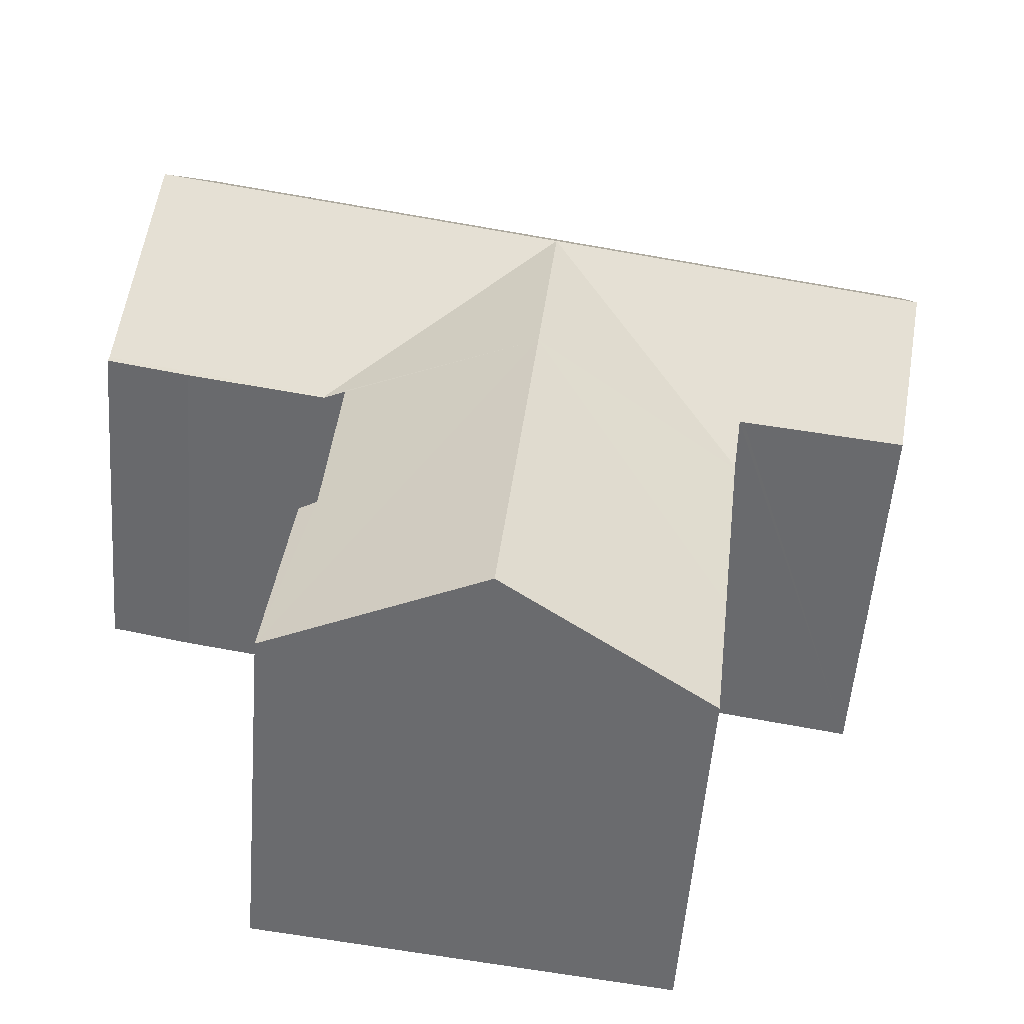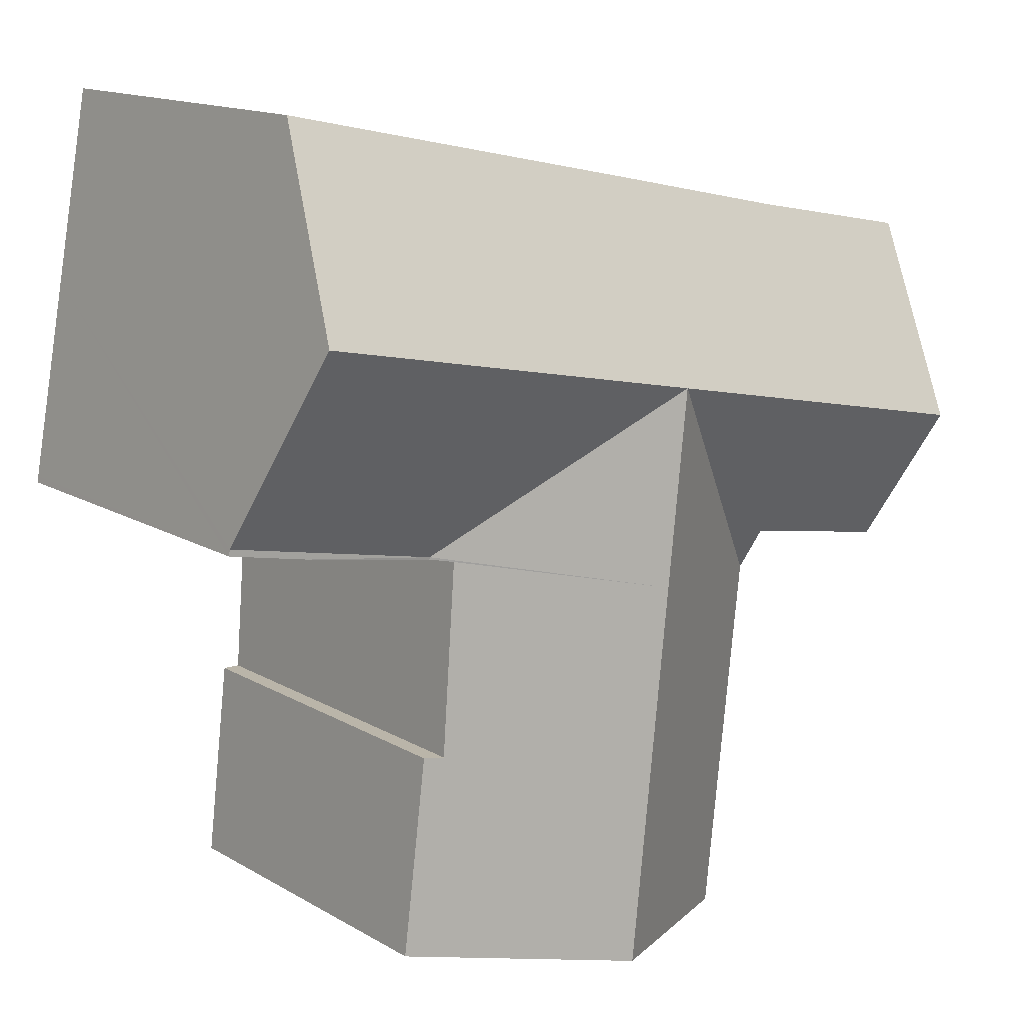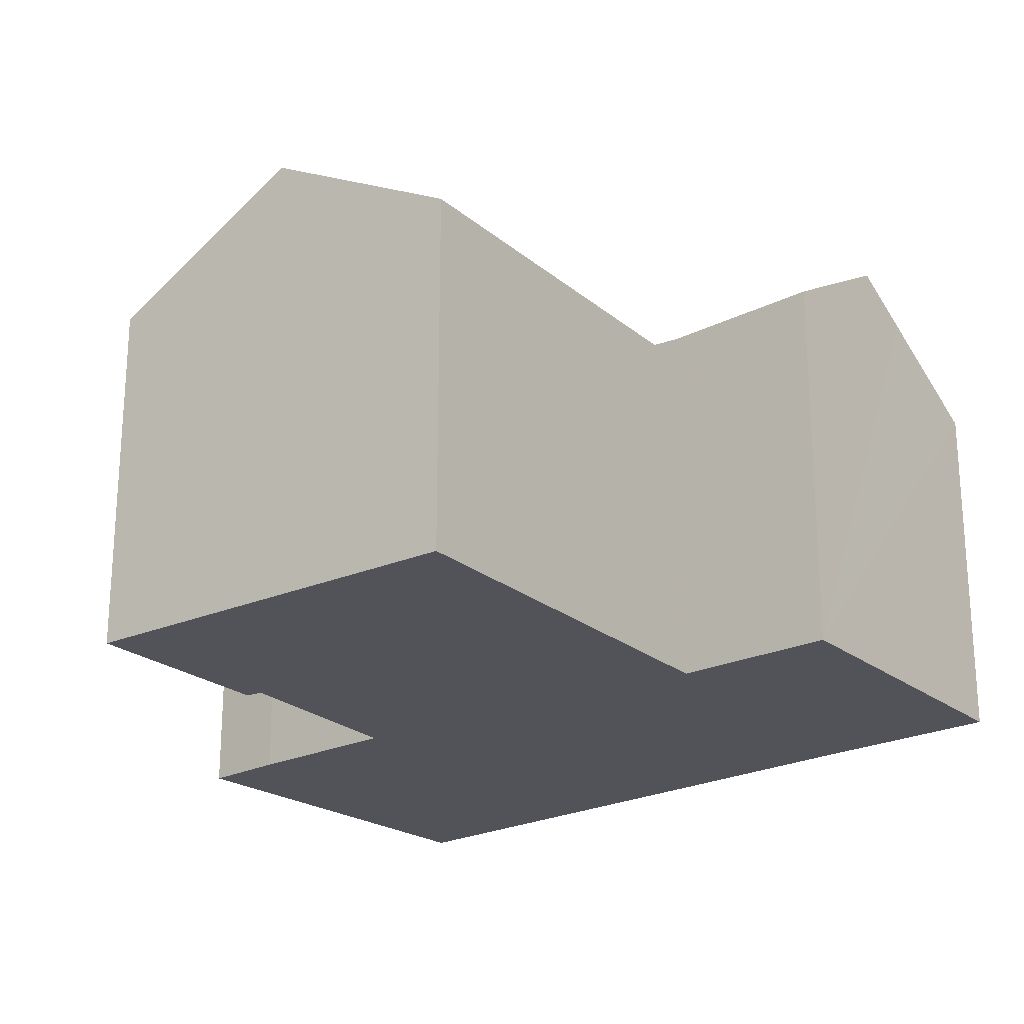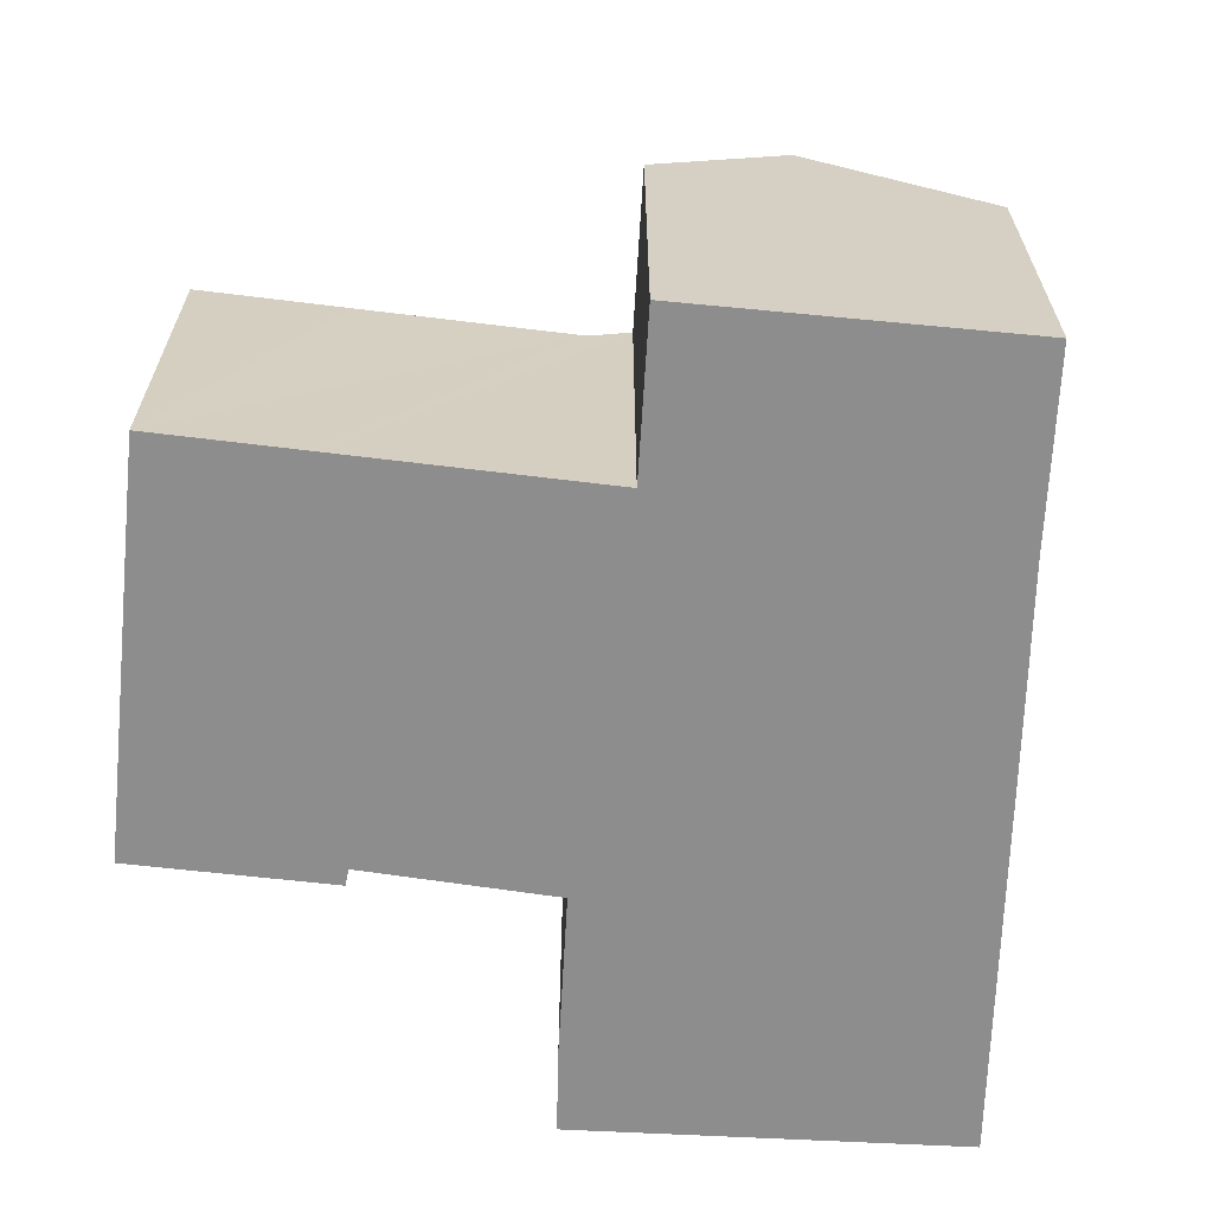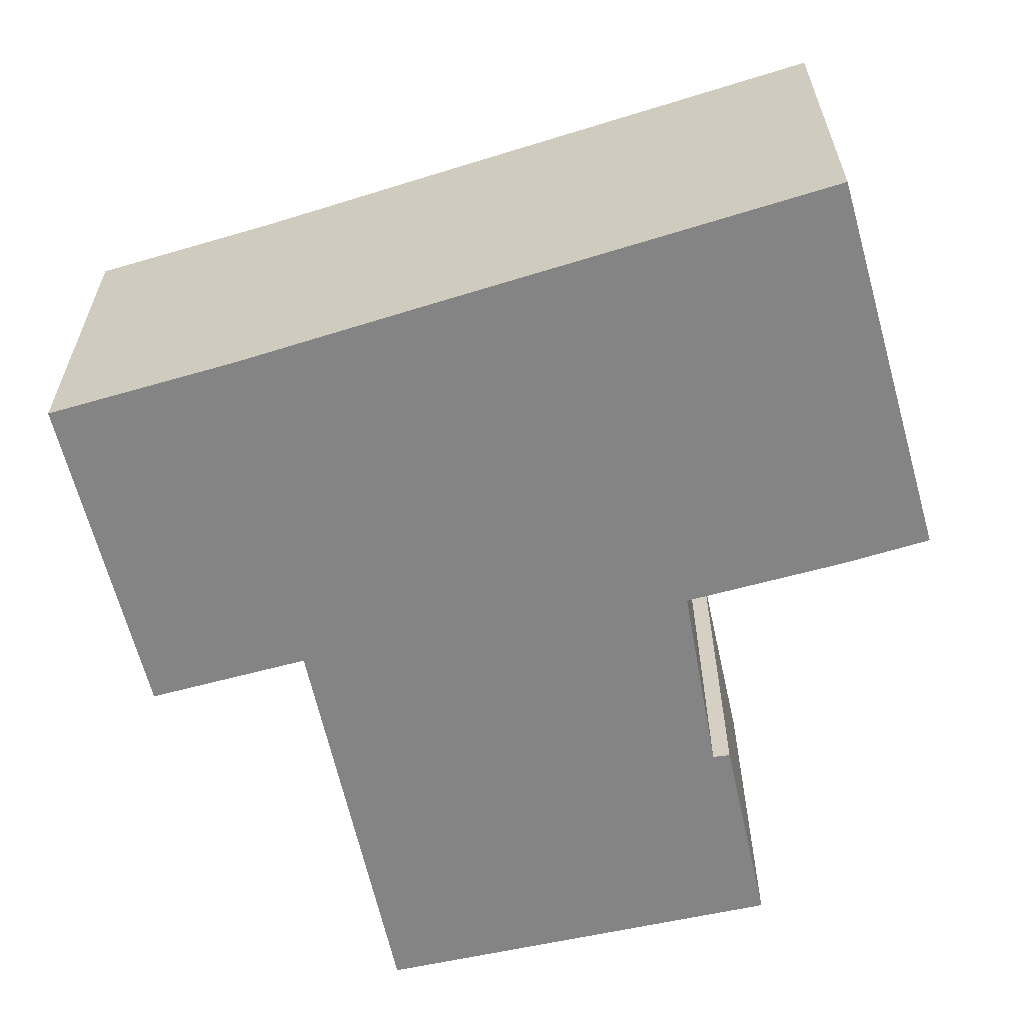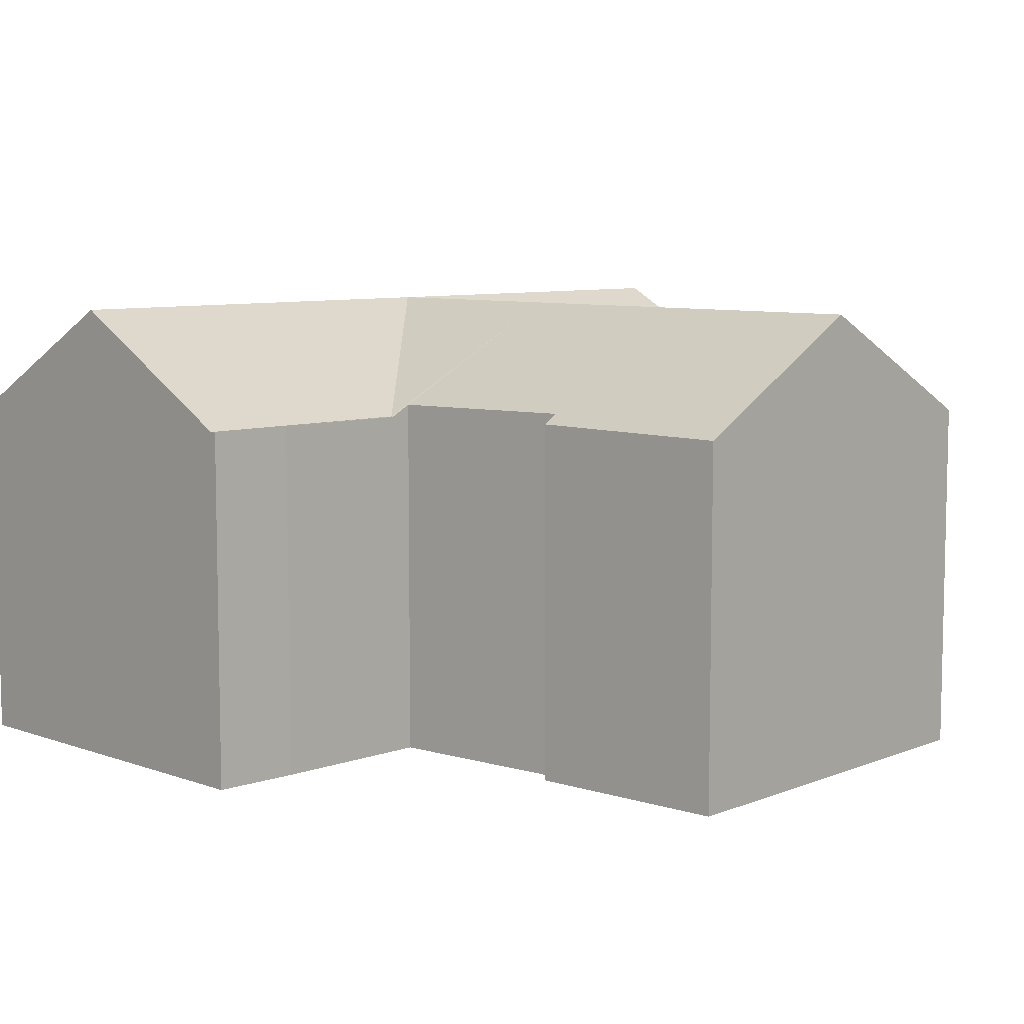
<metadata>
{"format":"obj","ext":"obj","renderer":"f3d","projection":"perspective","resolution":1024,"background":"white","views":[{"elev":-53.8,"azim":175.7,"up":"+Z"},{"elev":14.7,"azim":140.9,"up":"+Z"},{"elev":-22.6,"azim":-150.6,"up":"+Y"},{"elev":-64.6,"azim":-103.4,"up":"+Y"},{"elev":-61.3,"azim":5.6,"up":"+Y"},{"elev":7.9,"azim":124.7,"up":"+Y"}]}
</metadata>
<code>
v  0.083 8.813 0.016
v  0.434 10.6 -3.142
v  0 8.812 5.396e-16
v  4.092 8.851 0.789
v  0.652 11.5 -4.723
v  4.276 8.852 0.824
v  4.657 8.856 0.898
v  9.632 8.841 1.97
v  4.613 11.5 -3.892
v  14.36 8.834 2.974
v  9.797 11.5 -2.804
v  14.51 8.834 3.005
v  19.27 8.827 4.018
v  14.98 11.5 -1.716
v  20.13 11.5 -0.635
v  15.47 8.756 -6.575
v  21.01 8.756 -5.412
v  21.04 8.756 -5.567
v  18.95 8.756 -6.011
v  15.48 8.749 -6.632
v  14.96 9.026 -6.725
v  10.31 11.5 -7.658
v  16.37 8.814 -16.54
v  15.35 9.082 -11.54
v  15.77 8.858 -11.53
v  11.32 11.49 -17.18
v  8.015 9.743 -17.6
v  6.262 8.815 -17.82
v  5.85 8.809 -14.12
v  5.25 8.808 -8.72
v  5.24 8.808 -8.629
v  5.12 9.418 -7.549
v  5.021 9.42 -7.566
v  1.139 9.492 -8.251
v  1.139 5.052e-16 -8.251
v  0 0 0
v  0.652 2.892e-16 -4.723
v  0.434 1.924e-16 -3.142
v  6.262 1.091e-15 -17.82
v  5.85 8.644e-16 -14.12
v  5.12 4.622e-16 -7.549
v  5.24 5.284e-16 -8.629
v  5.25 5.339e-16 -8.72
v  4.657 -5.499e-17 0.898
v  0.083 -9.797e-19 0.016
v  4.092 -4.831e-17 0.789
v  4.276 -5.046e-17 0.824
v  9.632 -1.206e-16 1.97
v  14.36 -1.821e-16 2.974
v  14.51 -1.84e-16 3.005
v  19.27 -2.46e-16 4.018
v  15.35 7.066e-16 -11.54
v  15.77 7.057e-16 -11.53
v  20.13 3.888e-17 -0.635
v  21.01 3.314e-16 -5.412
v  21.04 3.409e-16 -5.567
v  14.96 4.118e-16 -6.725
v  16.37 1.013e-15 -16.54
v  18.95 3.681e-16 -6.011
v  15.48 4.061e-16 -6.632
v  11.32 1.052e-15 -17.18
v  8.015 1.078e-15 -17.6
v  5.021 4.633e-16 -7.566
g defaultobject
f 1 2 3
f 2 1 4
f 2 4 5
f 5 4 6
f 5 6 7
f 5 7 8
f 5 8 9
f 9 8 10
f 9 10 11
f 11 10 12
f 11 12 13
f 11 13 14
f 14 13 15
f 16 15 17
f 15 16 14
f 14 16 11
f 18 16 17
f 16 18 19
f 19 20 16
f 16 21 22
f 21 16 20
f 23 24 25
f 24 23 22
f 22 23 26
f 22 21 24
f 27 22 26
f 22 27 28
f 22 28 29
f 22 29 30
f 22 30 11
f 11 30 31
f 32 5 9
f 5 32 33
f 5 33 34
f 11 32 9
f 32 11 31
f 22 11 16
f 34 2 5
f 2 34 35
f 2 35 3
f 3 35 36
f 36 35 37
f 36 37 38
f 39 29 28
f 29 39 30
f 30 39 40
f 30 40 31
f 31 40 32
f 32 40 41
f 41 40 42
f 42 40 43
f 36 1 3
f 1 36 4
f 4 36 6
f 6 36 7
f 7 36 44
f 44 36 45
f 44 45 46
f 44 46 47
f 44 8 7
f 8 44 10
f 10 44 48
f 10 48 12
f 12 48 13
f 13 48 49
f 13 49 50
f 13 50 51
f 52 25 24
f 25 52 53
f 51 15 13
f 15 51 17
f 17 51 54
f 17 54 18
f 18 54 55
f 18 55 56
f 21 52 24
f 52 21 57
f 53 23 25
f 23 53 58
f 56 19 18
f 19 56 59
f 59 20 19
f 20 57 21
f 57 20 59
f 57 59 60
f 58 26 23
f 26 58 27
f 27 58 28
f 28 58 61
f 28 61 39
f 39 61 62
f 33 35 34
f 35 33 32
f 35 32 63
f 63 32 41
f 55 59 56
f 59 55 54
f 59 54 60
f 60 54 57
f 57 54 43
f 43 54 42
f 42 54 41
f 41 54 63
f 63 54 35
f 35 54 51
f 35 51 37
f 37 51 38
f 38 51 50
f 38 50 44
f 38 44 47
f 38 47 36
f 44 50 49
f 44 49 48
f 36 47 45
f 45 47 46
f 53 61 58
f 61 53 62
f 62 53 39
f 39 53 40
f 40 53 52
f 40 52 57
f 40 57 43

</code>
